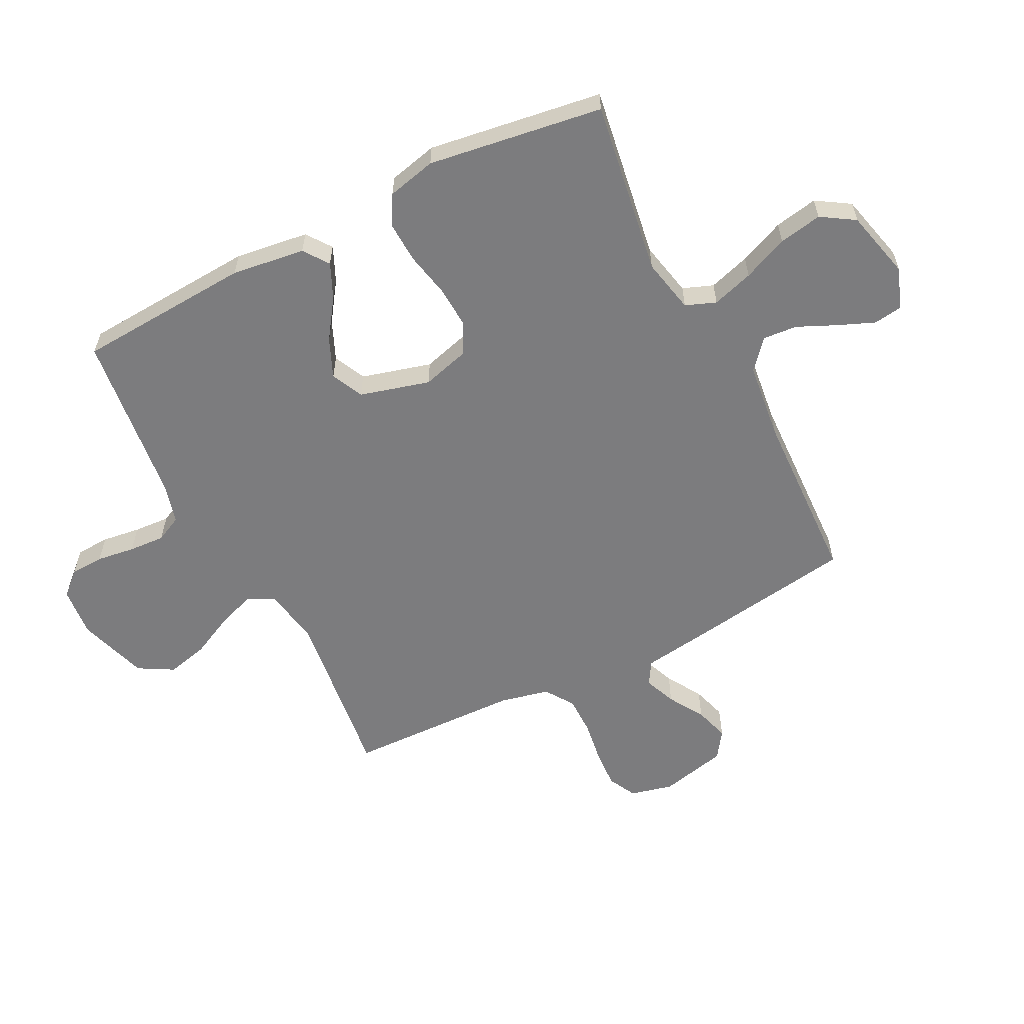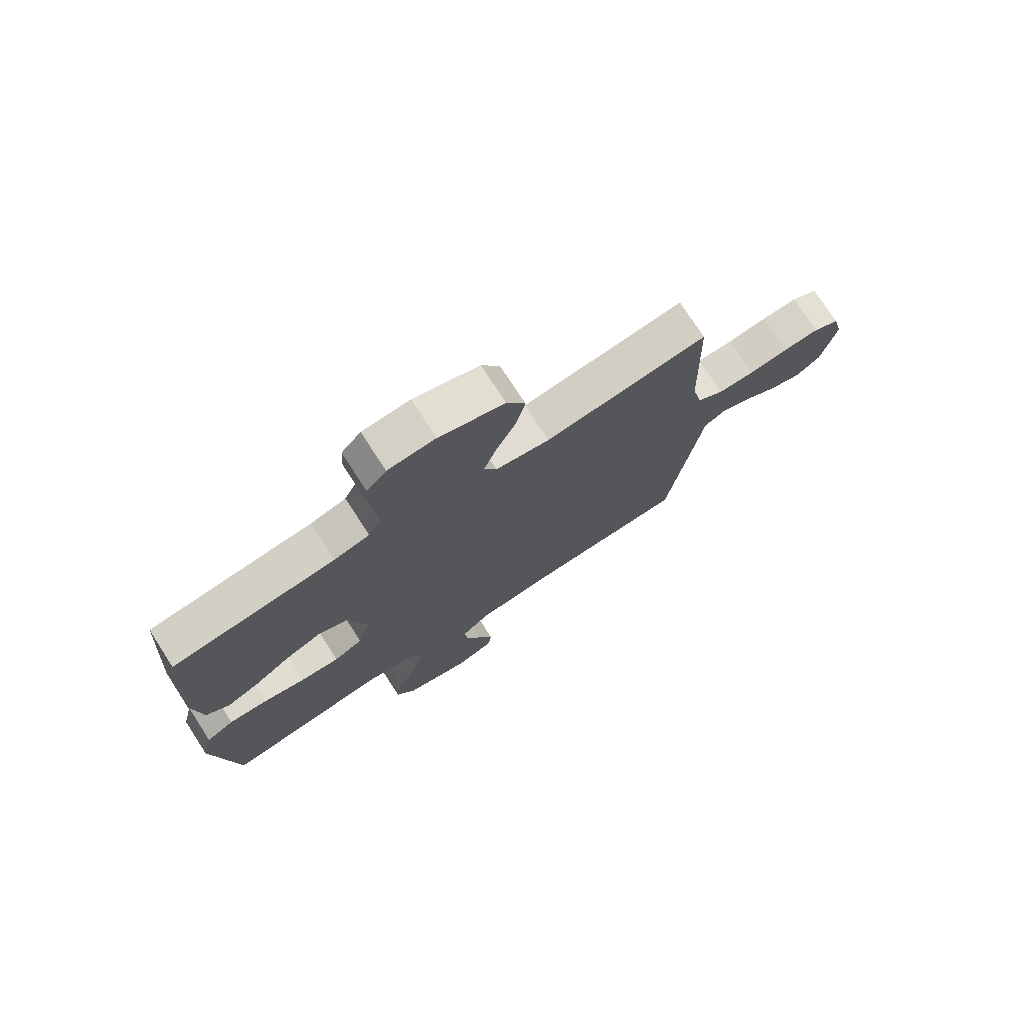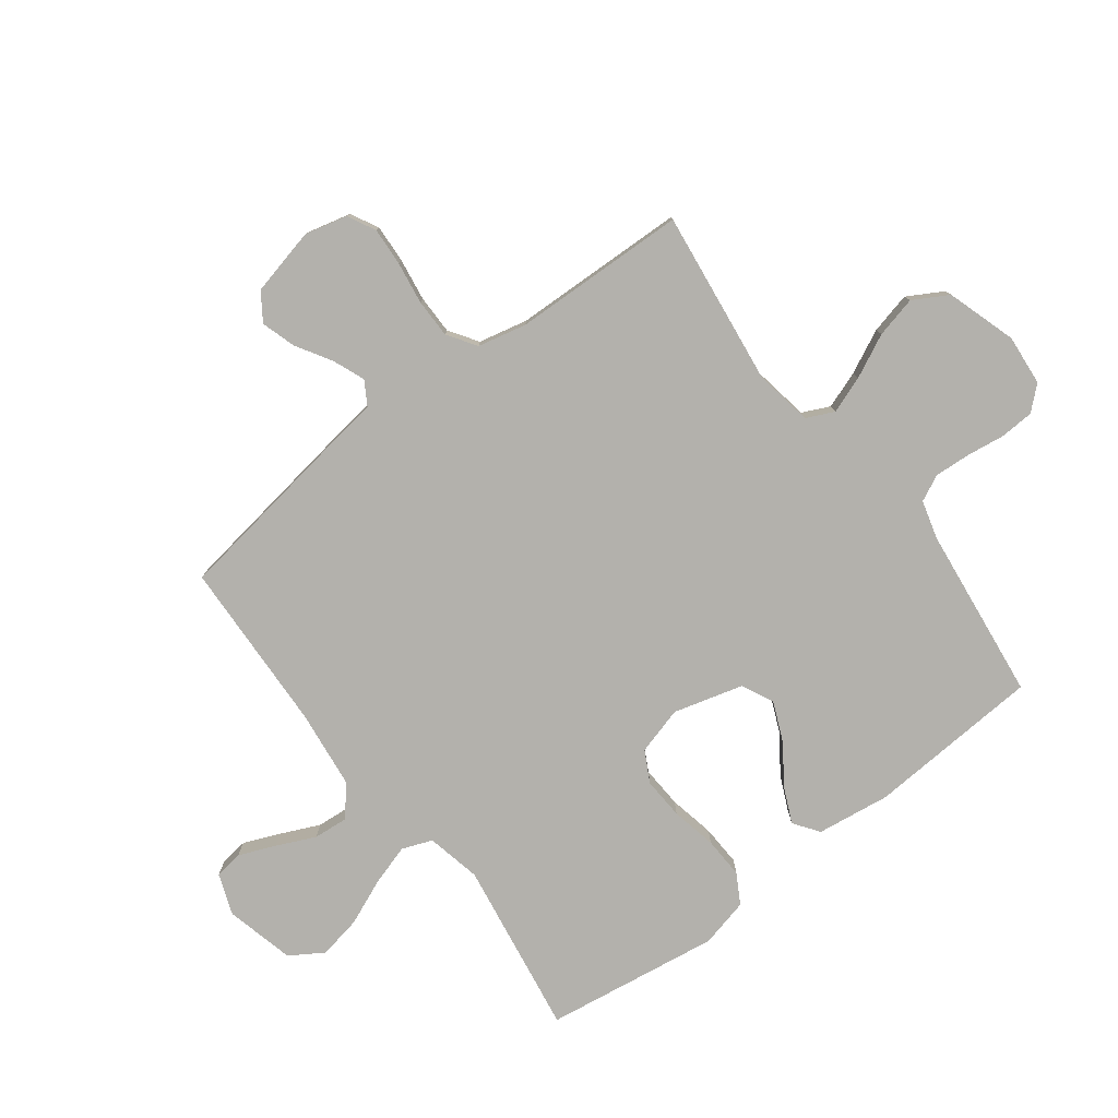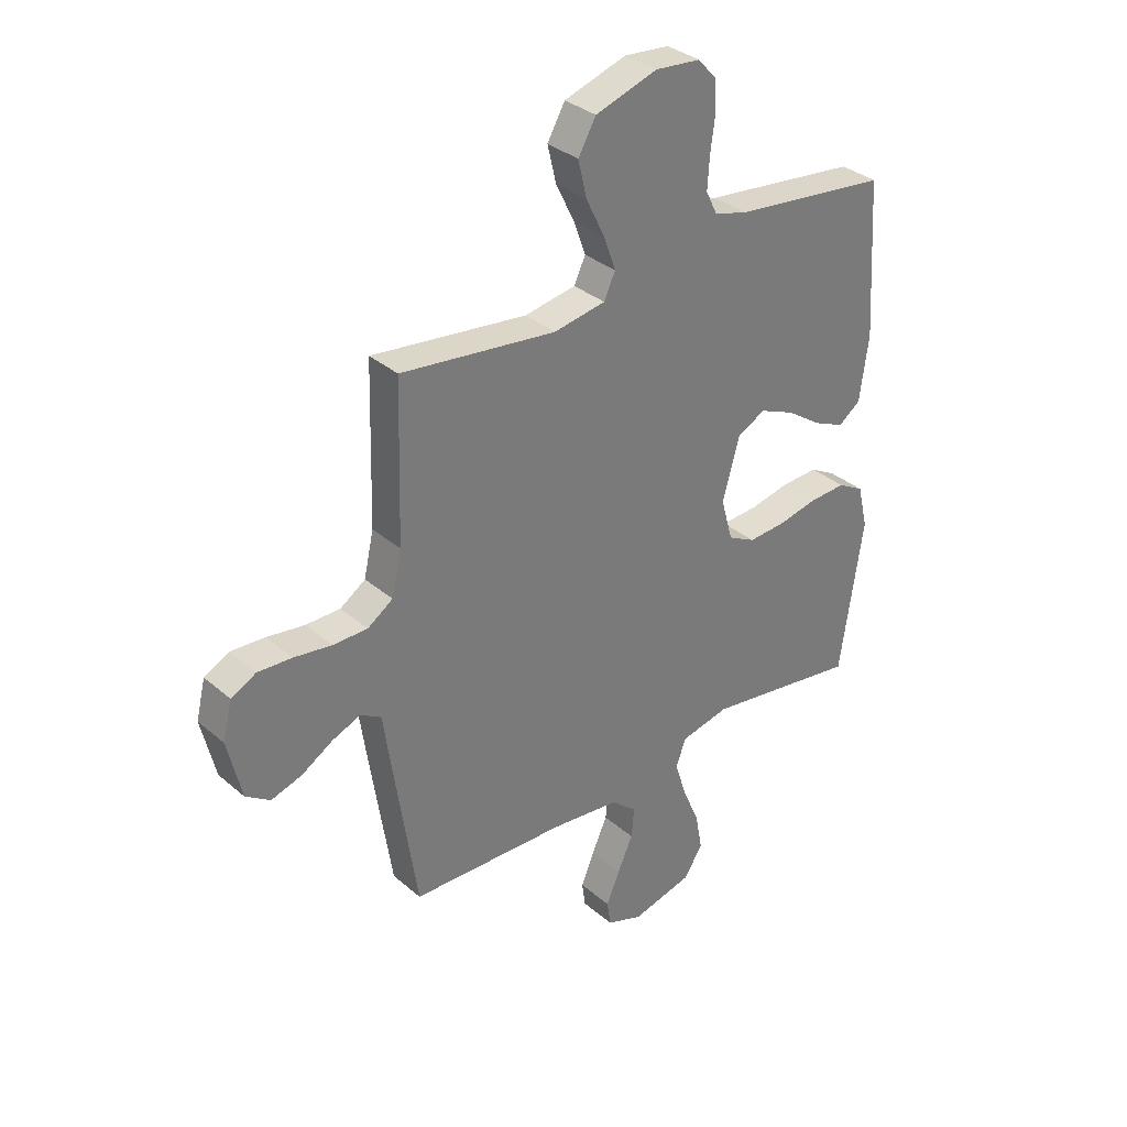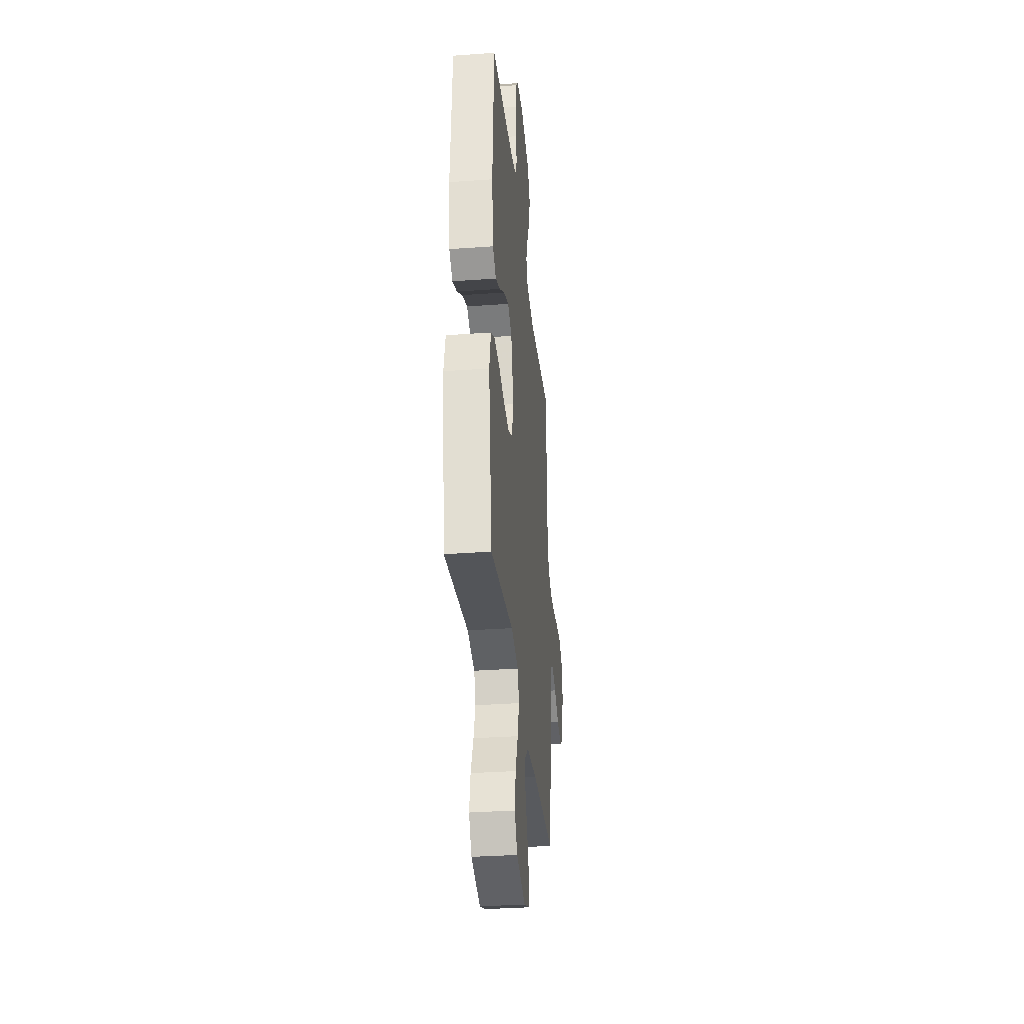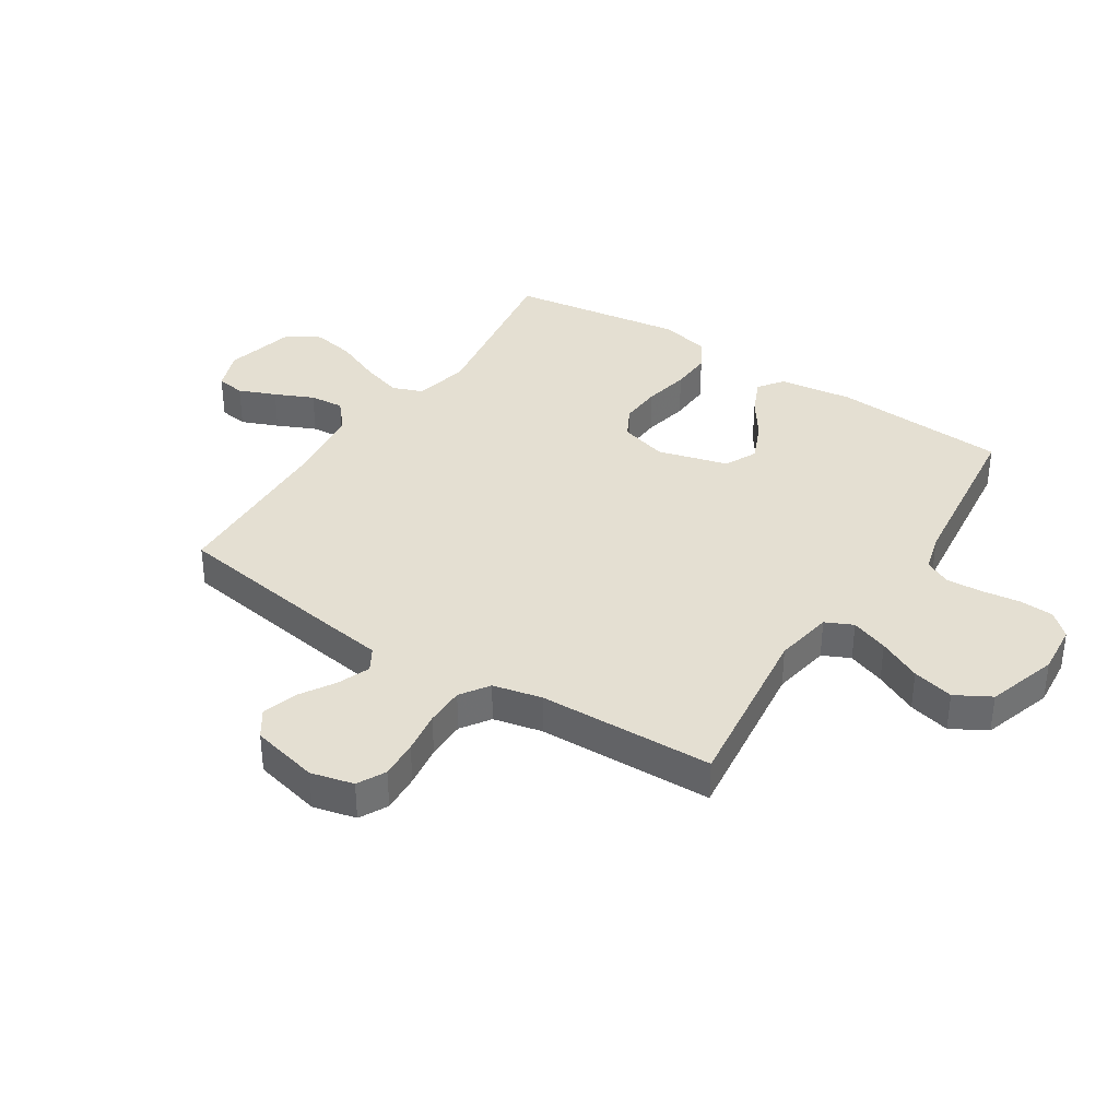
<metadata>
{"format":"obj","ext":"obj","renderer":"f3d","projection":"perspective","resolution":1024,"background":"white","views":[{"elev":-58.9,"azim":117.0,"up":"+Y"},{"elev":75.0,"azim":147.1,"up":"+Z"},{"elev":-79.0,"azim":-52.8,"up":"+Y"},{"elev":33.7,"azim":-40.8,"up":"+Z"},{"elev":-33.4,"azim":95.7,"up":"+Z"},{"elev":36.9,"azim":-57.0,"up":"+Y"}]}
</metadata>
<code>
v -0.5 0.07 -0.5
v -0.545 0.07 -0.2
v -0.56 0.07 -0.095
v -0.6 0.07 -0.071
v -0.655 0.07 -0.093
v -0.716 0.07 -0.13
v -0.775 0.07 -0.148
v -0.822 0.07 -0.116
v -0.849 0.07 0
v -0.831 0.07 0.073
v -0.783 0.07 0.098
v -0.717 0.07 0.094
v -0.644 0.07 0.083
v -0.577 0.07 0.083
v -0.528 0.07 0.116
v -0.509 0.07 0.2
v -0.5 0.07 0.5
v -0.2 0.07 0.462
v -0.1 0.07 0.479
v -0.078 0.07 0.526
v -0.101 0.07 0.59
v -0.137 0.07 0.664
v -0.154 0.07 0.735
v -0.12 0.07 0.795
v 0 0.07 0.833
v 0.087 0.07 0.825
v 0.123 0.07 0.785
v 0.126 0.07 0.727
v 0.117 0.07 0.661
v 0.113 0.07 0.599
v 0.135 0.07 0.554
v 0.2 0.07 0.536
v 0.5 0.07 0.5
v 0.519 0.07 0.2
v 0.502 0.07 0.074
v 0.459 0.07 0.043
v 0.399 0.07 0.07
v 0.331 0.07 0.117
v 0.264 0.07 0.146
v 0.209 0.07 0.12
v 0.176 0.07 0
v 0.199 0.07 -0.082
v 0.252 0.07 -0.11
v 0.324 0.07 -0.106
v 0.402 0.07 -0.09
v 0.473 0.07 -0.087
v 0.524 0.07 -0.116
v 0.544 0.07 -0.2
v 0.5 0.07 -0.5
v 0.2 0.07 -0.453
v 0.106 0.07 -0.473
v 0.086 0.07 -0.525
v 0.108 0.07 -0.596
v 0.141 0.07 -0.674
v 0.155 0.07 -0.748
v 0.119 0.07 -0.805
v 0 0.07 -0.834
v -0.07 0.07 -0.808
v -0.077 0.07 -0.759
v -0.051 0.07 -0.696
v -0.021 0.07 -0.63
v -0.016 0.07 -0.571
v -0.066 0.07 -0.528
v -0.2 0.07 -0.512
v -0.5 0 -0.5
v -0.545 0 -0.2
v -0.56 0 -0.095
v -0.6 0 -0.071
v -0.655 0 -0.093
v -0.716 0 -0.13
v -0.775 0 -0.148
v -0.822 0 -0.116
v -0.849 0 0
v -0.831 0 0.073
v -0.783 0 0.098
v -0.717 0 0.094
v -0.644 0 0.083
v -0.577 0 0.083
v -0.528 0 0.116
v -0.509 0 0.2
v -0.5 0 0.5
v -0.2 0 0.462
v -0.1 0 0.479
v -0.078 0 0.526
v -0.101 0 0.59
v -0.137 0 0.664
v -0.154 0 0.735
v -0.12 0 0.795
v 0 0 0.833
v 0.087 0 0.825
v 0.123 0 0.785
v 0.126 0 0.727
v 0.117 0 0.661
v 0.113 0 0.599
v 0.135 0 0.554
v 0.2 0 0.536
v 0.5 0 0.5
v 0.519 0 0.2
v 0.502 0 0.074
v 0.459 0 0.043
v 0.399 0 0.07
v 0.331 0 0.117
v 0.264 0 0.146
v 0.209 0 0.12
v 0.176 0 0
v 0.199 0 -0.082
v 0.252 0 -0.11
v 0.324 0 -0.106
v 0.402 0 -0.09
v 0.473 0 -0.087
v 0.524 0 -0.116
v 0.544 0 -0.2
v 0.5 0 -0.5
v 0.2 0 -0.453
v 0.106 0 -0.473
v 0.086 0 -0.525
v 0.108 0 -0.596
v 0.141 0 -0.674
v 0.155 0 -0.748
v 0.119 0 -0.805
v 0 0 -0.834
v -0.07 0 -0.808
v -0.077 0 -0.759
v -0.051 0 -0.696
v -0.021 0 -0.63
v -0.016 0 -0.571
v -0.066 0 -0.528
v -0.2 0 -0.512
f 58 59 60 61
f 56 57 58 61
f 56 61 62
f 53 54 55 56
f 52 53 56 62
f 51 52 62 63
f 47 48 49 50
f 47 50 51
f 44 45 46 47
f 43 44 47 51
f 42 43 51 63
f 35 36 37 38
f 35 38 39
f 32 33 34 35
f 31 32 35 39
f 30 31 39 40
f 26 27 28 29
f 26 29 30
f 25 26 30
f 21 22 23 24
f 20 21 24 25
f 16 17 18
f 15 16 18 19
f 10 11 12 13
f 10 13 14
f 9 10 14
f 8 9 14
f 5 6 7 8
f 4 5 8 14
f 3 4 14 15
f 64 1 2 3
f 41 42 63 64
f 20 25 30 40
f 19 20 40 41
f 19 41 64
f 3 15 19 64
f 125 124 123 122
f 125 122 121 120
f 126 125 120
f 120 119 118 117
f 126 120 117 116
f 127 126 116 115
f 114 113 112 111
f 115 114 111
f 111 110 109 108
f 115 111 108 107
f 127 115 107 106
f 102 101 100 99
f 103 102 99
f 99 98 97 96
f 103 99 96 95
f 104 103 95 94
f 93 92 91 90
f 94 93 90
f 94 90 89
f 88 87 86 85
f 89 88 85 84
f 82 81 80
f 83 82 80 79
f 77 76 75 74
f 78 77 74
f 78 74 73
f 78 73 72
f 72 71 70 69
f 78 72 69 68
f 79 78 68 67
f 67 66 65 128
f 128 127 106 105
f 104 94 89 84
f 105 104 84 83
f 128 105 83
f 128 83 79 67
f 1 65 66 2
f 2 66 67 3
f 3 67 68 4
f 4 68 69 5
f 5 69 70 6
f 6 70 71 7
f 7 71 72 8
f 8 72 73 9
f 9 73 74 10
f 10 74 75 11
f 11 75 76 12
f 12 76 77 13
f 13 77 78 14
f 14 78 79 15
f 15 79 80 16
f 16 80 81 17
f 17 81 82 18
f 18 82 83 19
f 19 83 84 20
f 20 84 85 21
f 21 85 86 22
f 22 86 87 23
f 23 87 88 24
f 24 88 89 25
f 25 89 90 26
f 26 90 91 27
f 27 91 92 28
f 28 92 93 29
f 29 93 94 30
f 30 94 95 31
f 31 95 96 32
f 32 96 97 33
f 33 97 98 34
f 34 98 99 35
f 35 99 100 36
f 36 100 101 37
f 37 101 102 38
f 38 102 103 39
f 39 103 104 40
f 40 104 105 41
f 41 105 106 42
f 42 106 107 43
f 43 107 108 44
f 44 108 109 45
f 45 109 110 46
f 46 110 111 47
f 47 111 112 48
f 48 112 113 49
f 49 113 114 50
f 50 114 115 51
f 51 115 116 52
f 52 116 117 53
f 53 117 118 54
f 54 118 119 55
f 55 119 120 56
f 56 120 121 57
f 57 121 122 58
f 58 122 123 59
f 59 123 124 60
f 60 124 125 61
f 61 125 126 62
f 62 126 127 63
f 63 127 128 64
f 64 128 65 1

</code>
